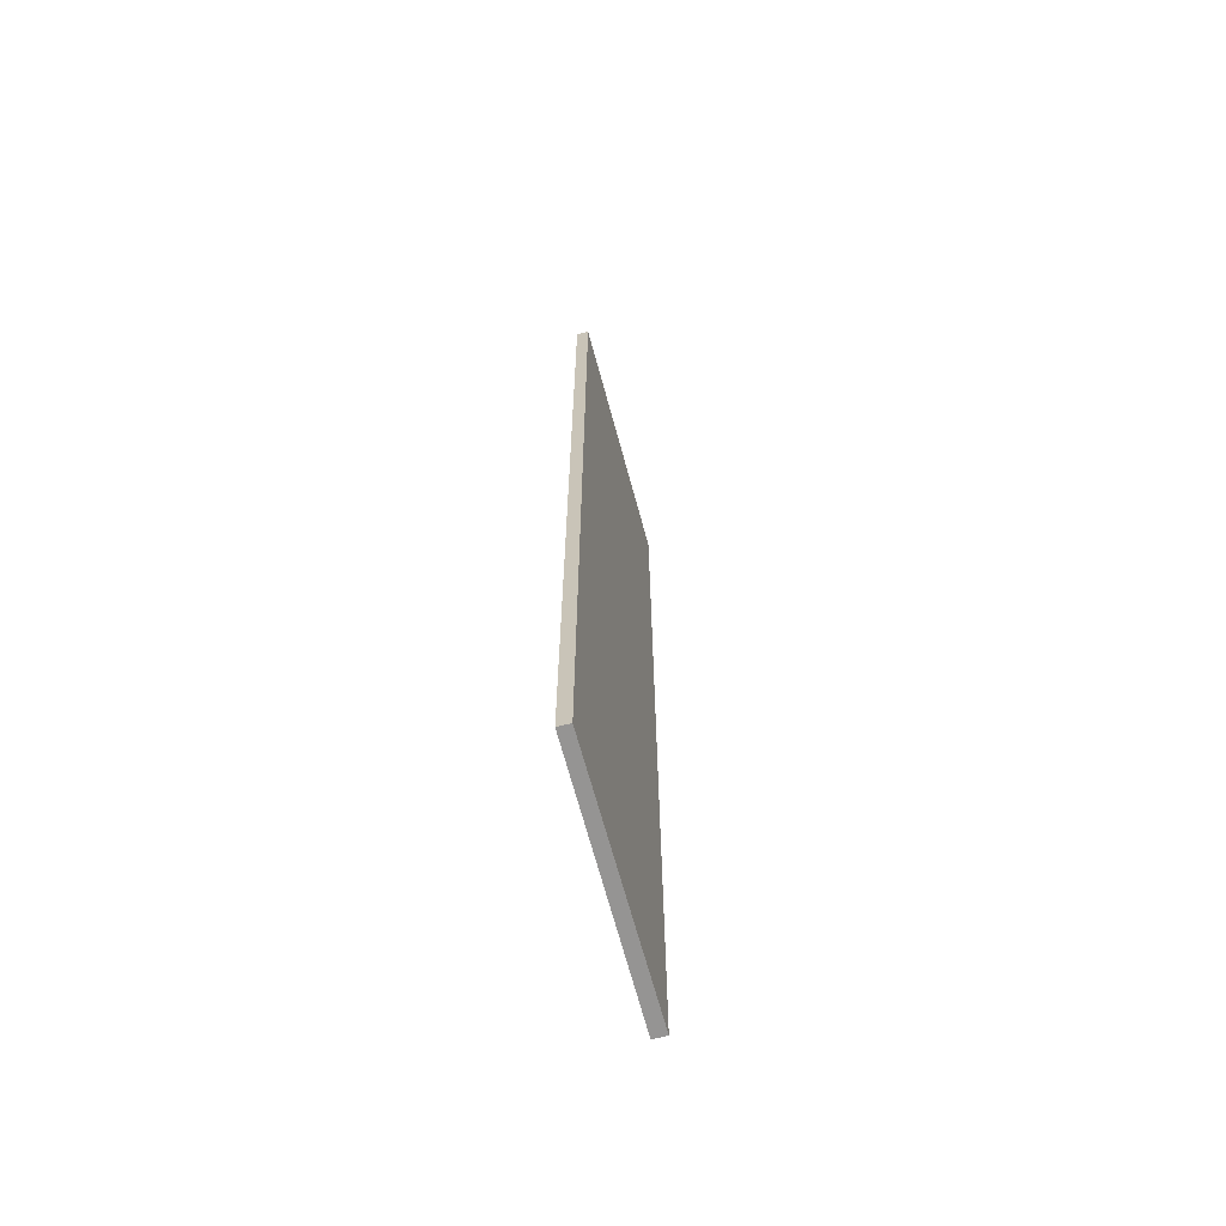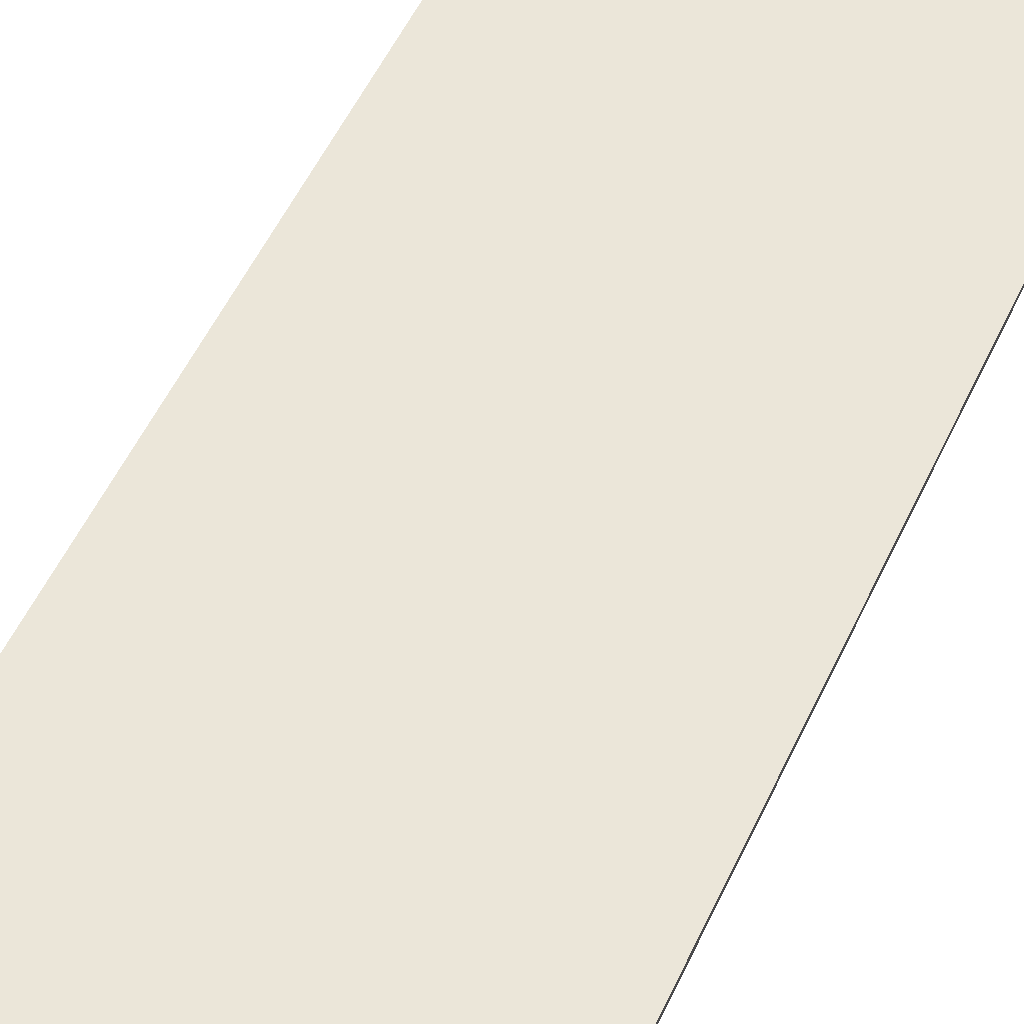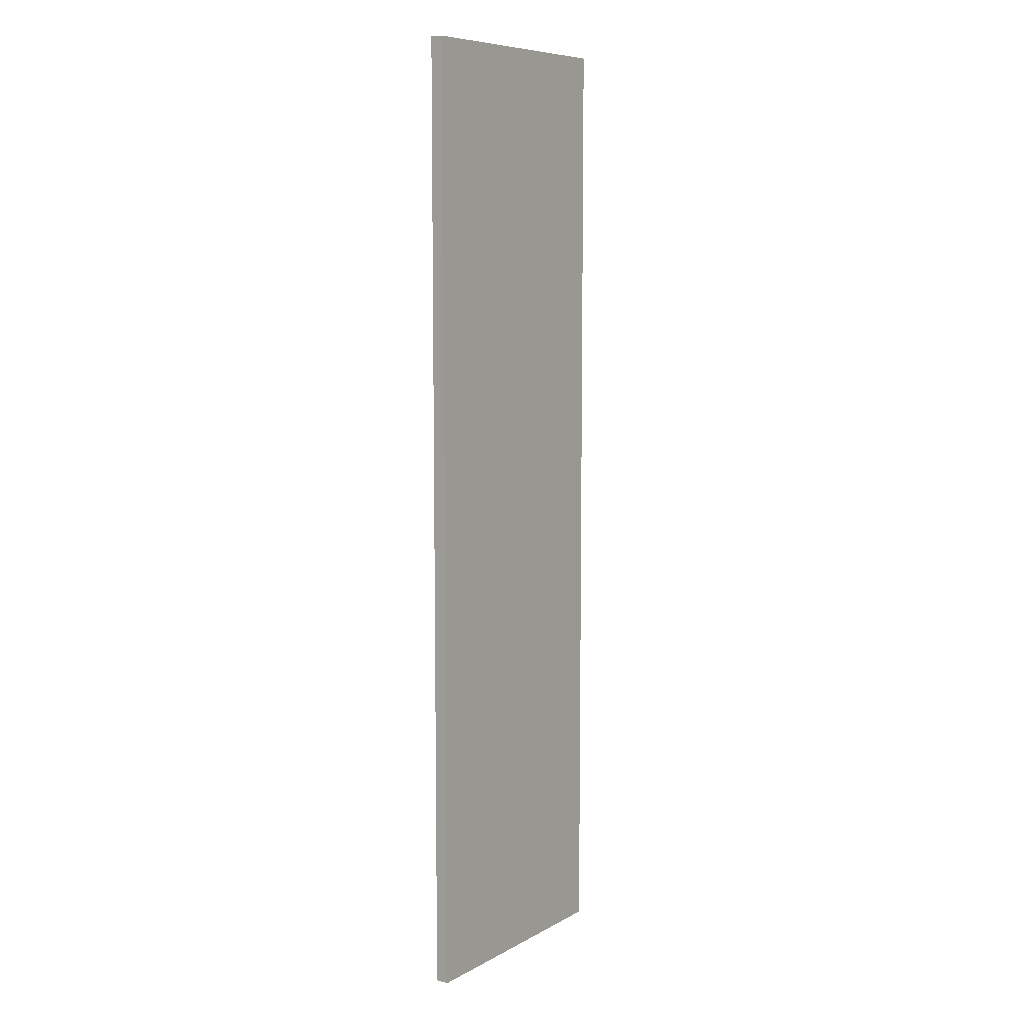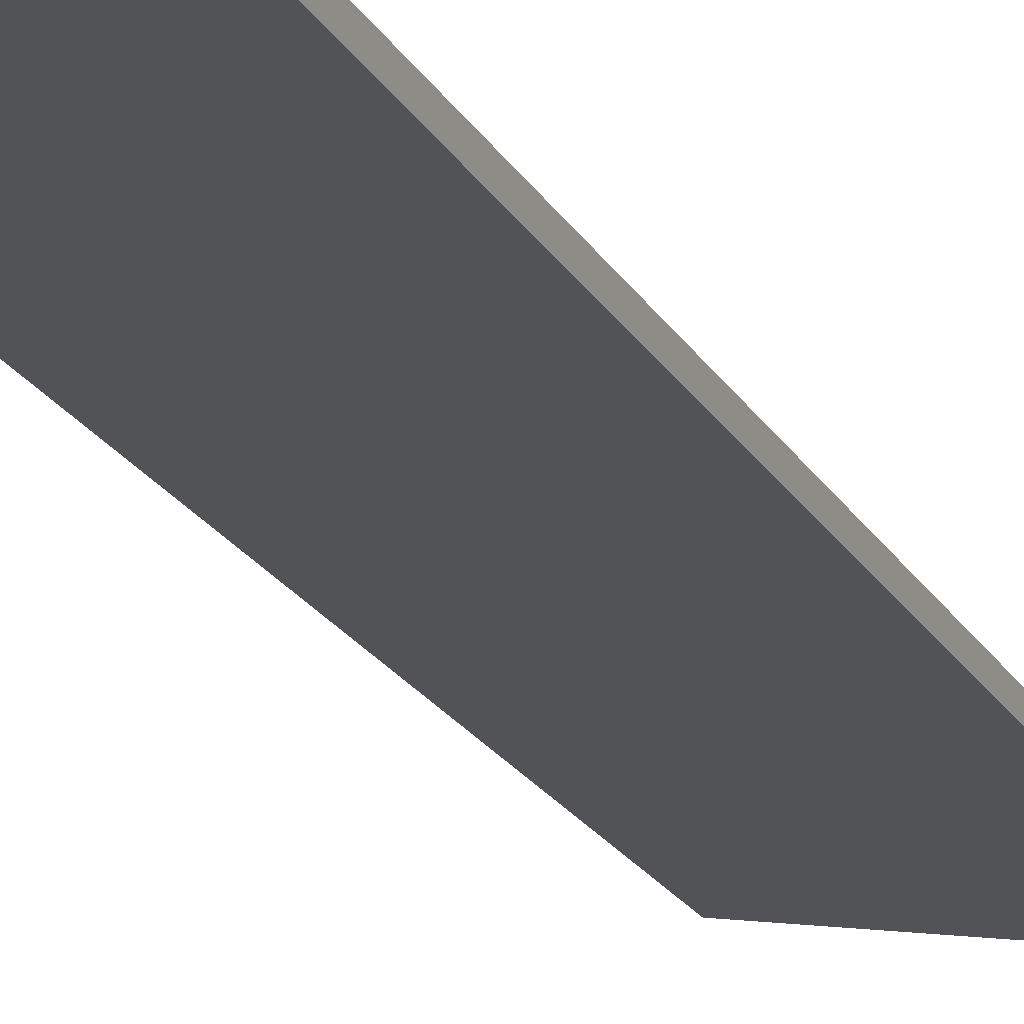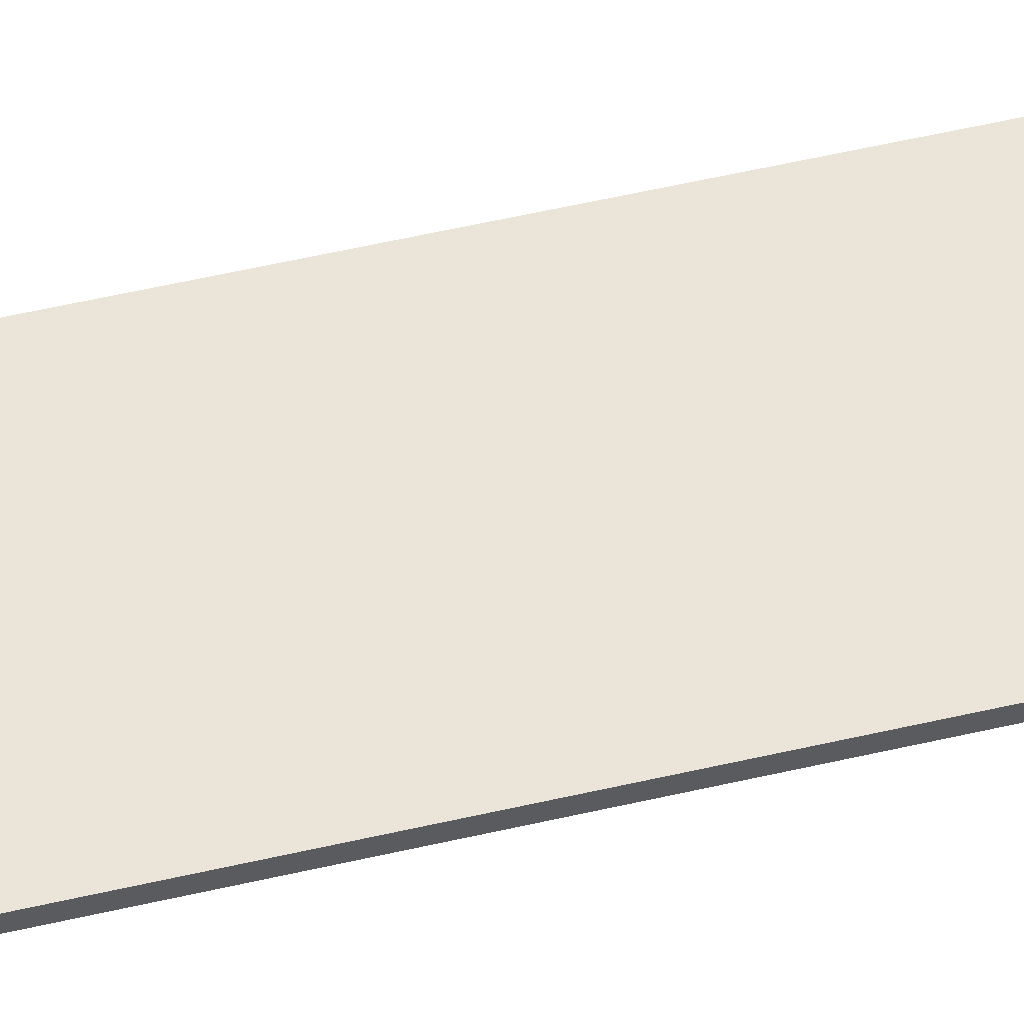
<metadata>
{"format":"obj","ext":"obj","renderer":"f3d","projection":"perspective","resolution":1024,"background":"white","views":[{"elev":-67.1,"azim":-63.0,"up":"+Y"},{"elev":45.5,"azim":22.1,"up":"+Z"},{"elev":8.1,"azim":137.0,"up":"+Y"},{"elev":-23.7,"azim":24.3,"up":"+Z"},{"elev":65.2,"azim":-102.5,"up":"+Z"}]}
</metadata>
<code>
v  0 13.15 8.051e-16
v  3.427 13.15 -0.551
v  3.389 13.15 -0.729
v  0.036 13.15 0.161
v  3.427 3.374e-17 -0.551
v  3.389 4.464e-17 -0.729
v  0 0 0
v  0.036 -9.858e-18 0.161
g defaultobject
f 1 2 3
f 2 1 4
f 5 3 2
f 3 5 6
f 6 1 3
f 1 6 7
f 7 4 1
f 4 7 8
f 8 2 4
f 2 8 5
f 8 6 5
f 6 8 7

</code>
